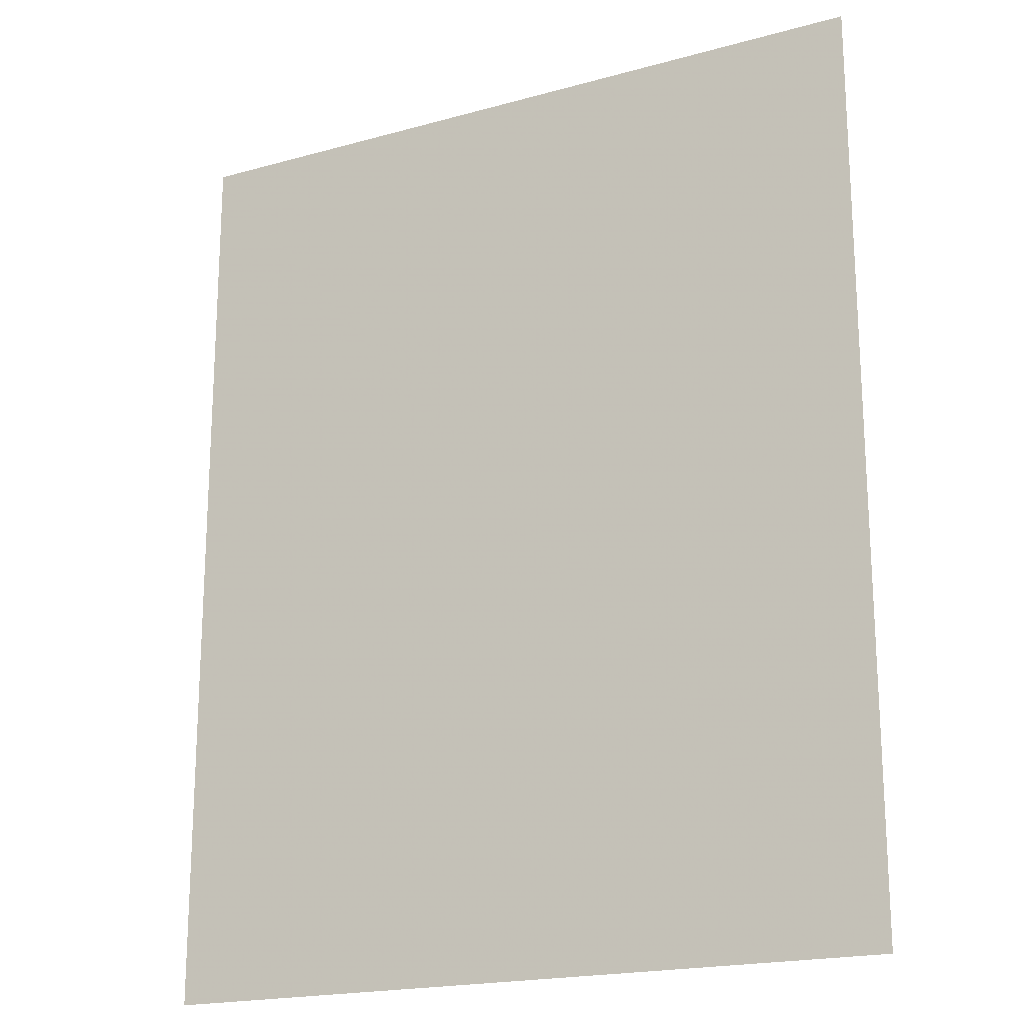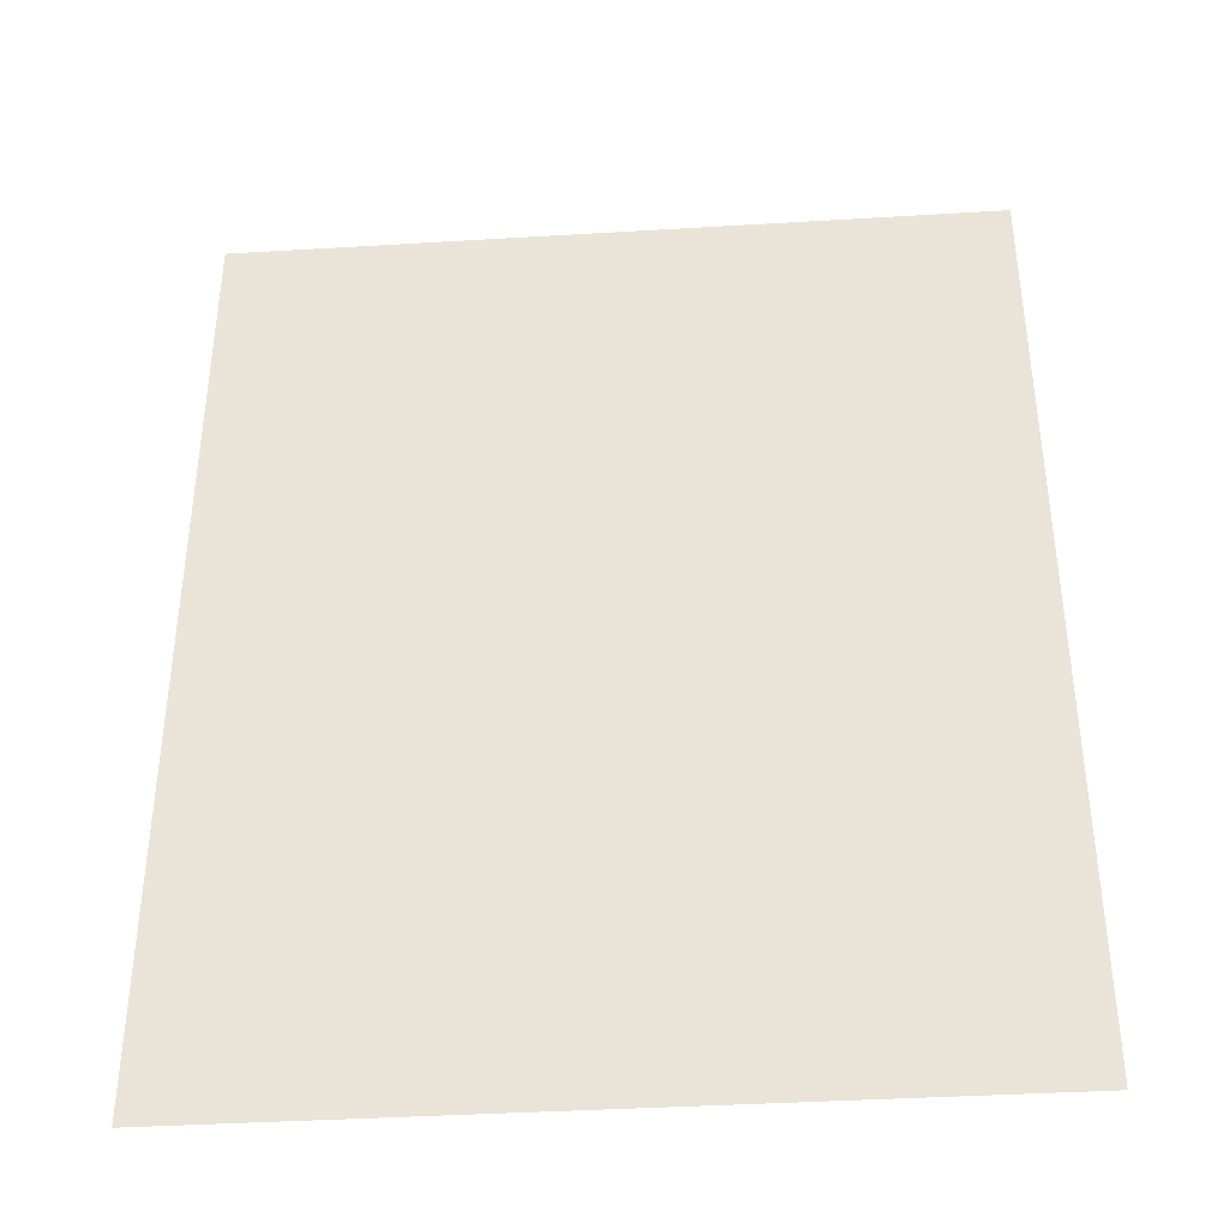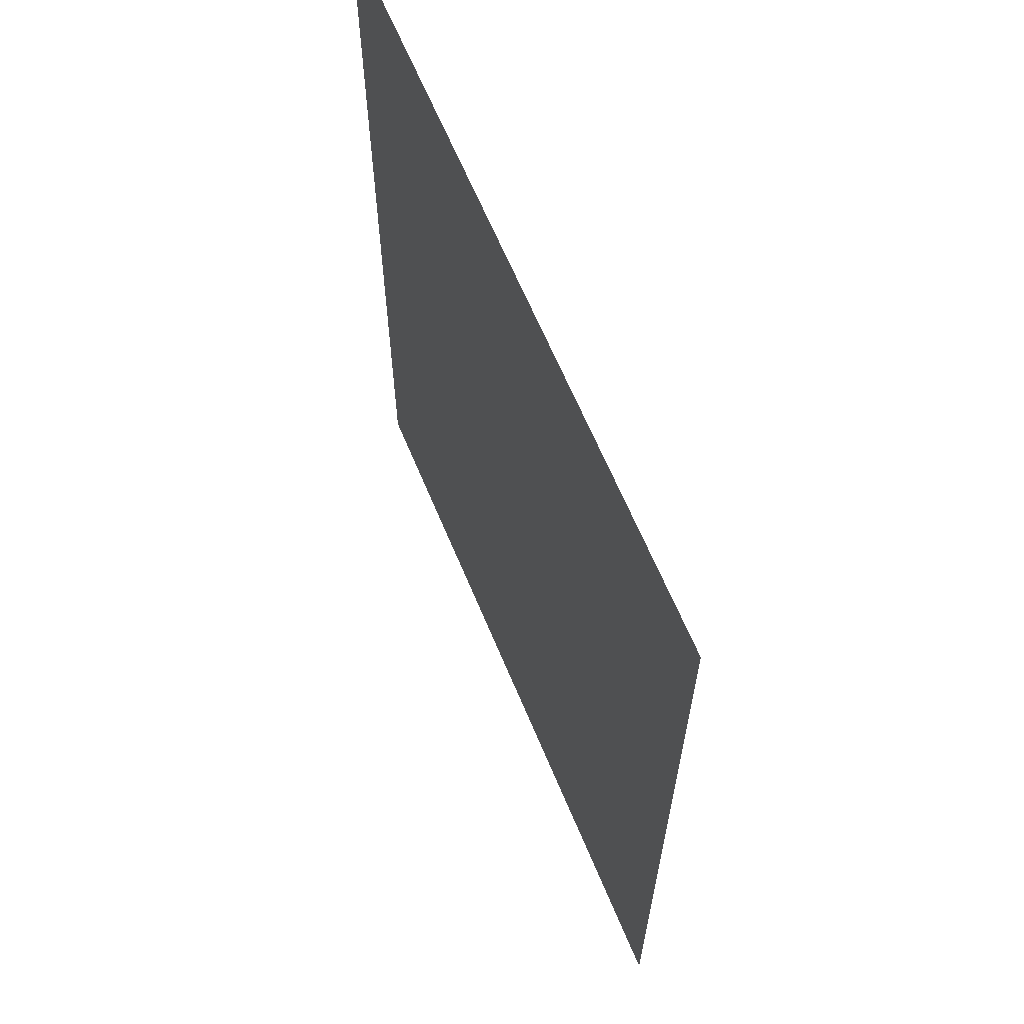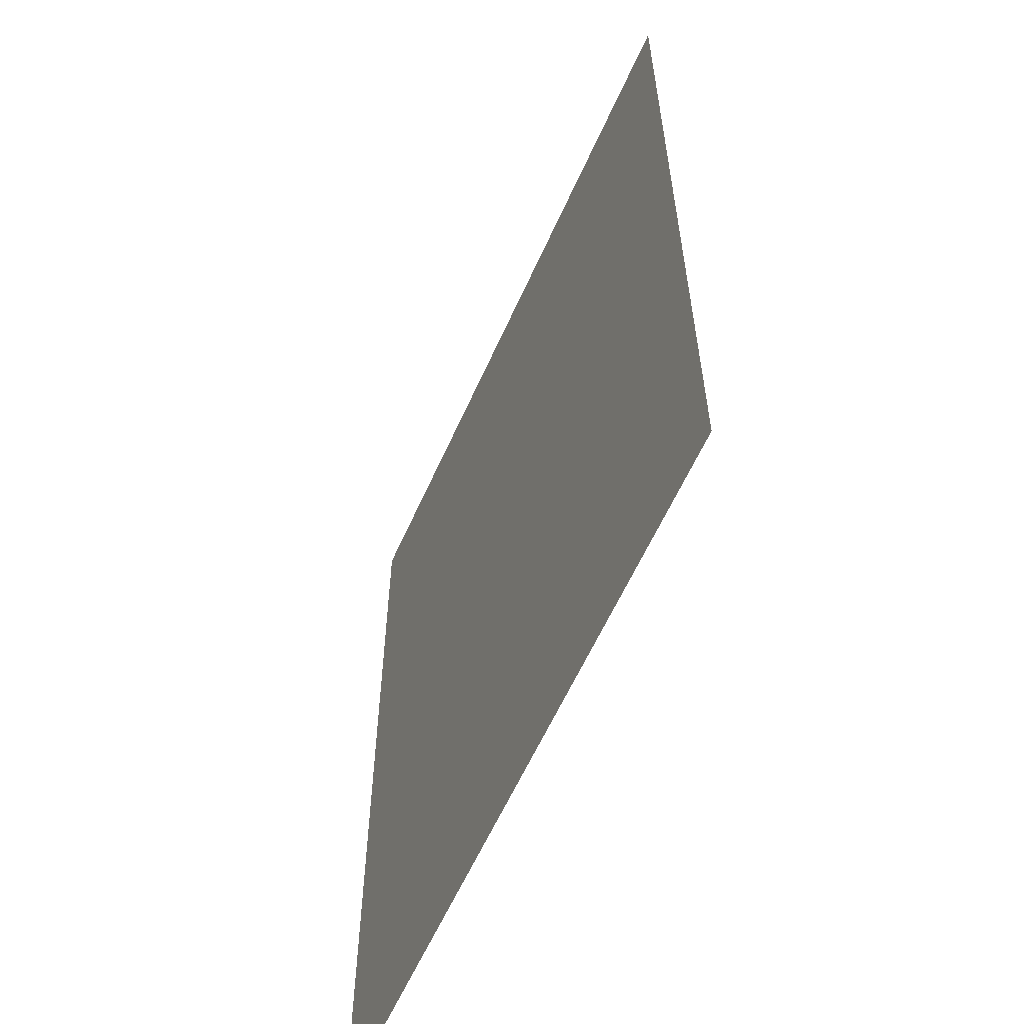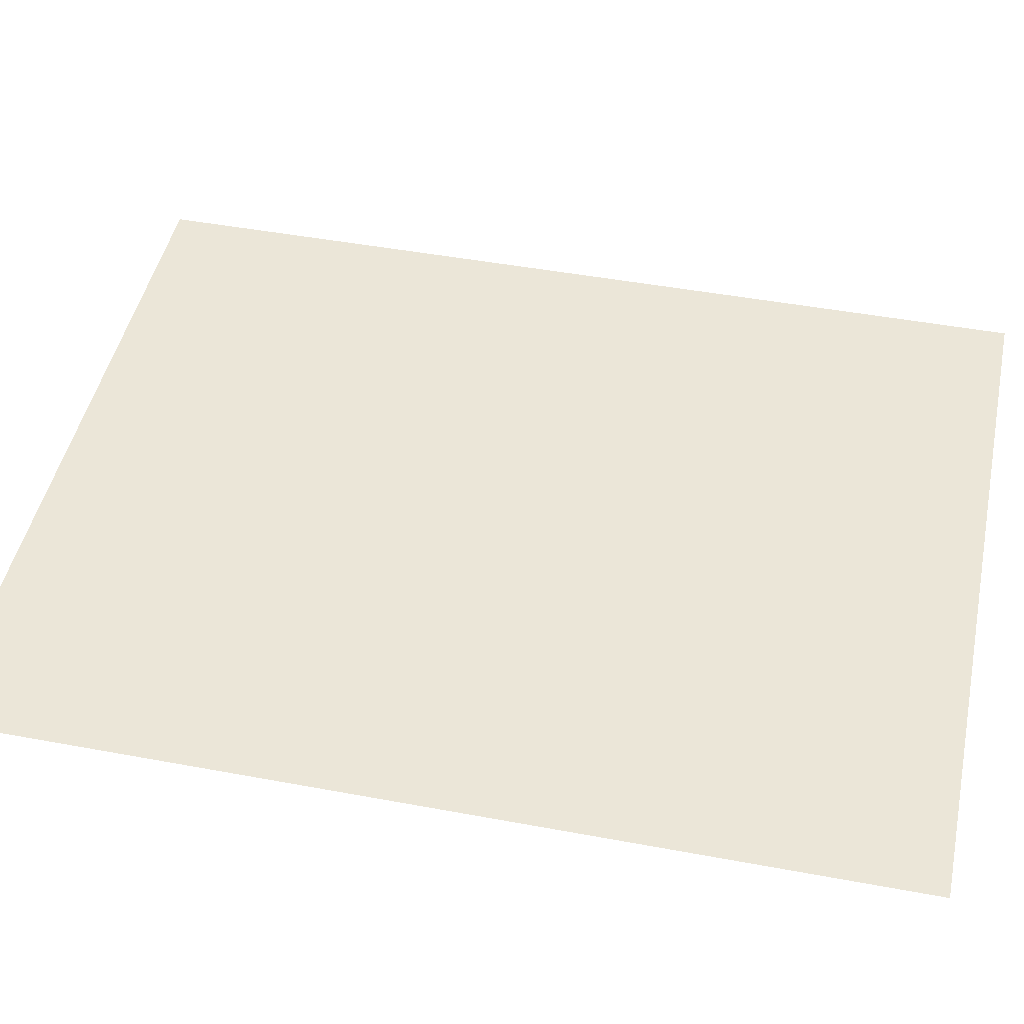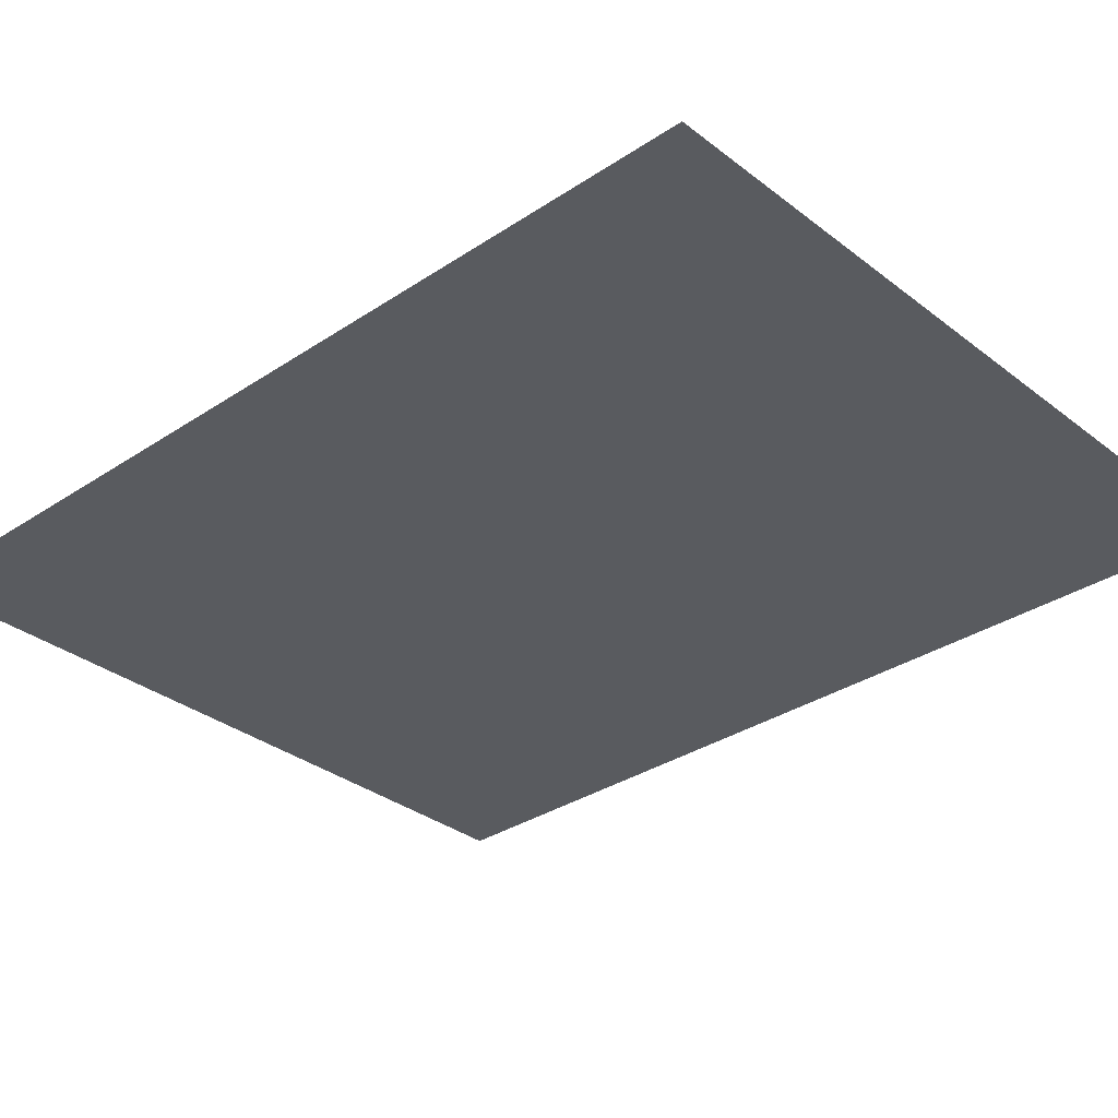
<metadata>
{"format":"obj","ext":"obj","renderer":"f3d","projection":"perspective","resolution":1024,"background":"white","views":[{"elev":-19.5,"azim":-152.6,"up":"+Z"},{"elev":-39.3,"azim":4.3,"up":"+Z"},{"elev":64.6,"azim":67.4,"up":"+Z"},{"elev":-60.0,"azim":66.1,"up":"+Z"},{"elev":46.5,"azim":102.0,"up":"+Y"},{"elev":-32.3,"azim":-47.1,"up":"+Y"}]}
</metadata>
<code>
v -0.5 0 0.375
v -0.5 0.0625 0.3125
v -0.2969 0.0625 0.3125
v -0.2969 0 0.375
v -0.5 0 0.4375
v -0.5 0.125 0.3125
v -0.5 0 0.25
v -0.2969 0 0.25
v -0.2969 0 0.1875
v -0.2969 0.125 0.3125
v -0.2969 0.1875 0.375
v -0.2969 0.1875 0.4375
v -0.2969 0.125 0.5
v -0.2969 0.0625 0.5
v -0.2969 0 0.4375
v -0.5 0.0625 0.5
v -0.5 0.125 0.5
v -0.5 0.1875 0.4375
v -0.5 0.1875 0.375
v -0.5 0.1875 0.25
v -0.5 0.1875 0.1875
v -0.5 0.125 0.125
v -0.5 0.0625 0.125
v -0.5 0 0.1875
v -0.2969 0.0625 0.125
v -0.2969 0.125 0.125
v -0.2969 0.1875 0.1875
v -0.2969 0.1875 0.25
v -0.5 0.1875 0.0625
v -0.5 0 0.0625
v -0.2969 0 0.0625
v -0.2969 0 -0.0625
v -0.2969 0.1875 0.0625
v -0.5 0 -0.0625
v -0.5 0.0625 -0.125
v -0.2969 0.0625 -0.125
v -0.5 0.125 -0.125
v -0.5 0 -0.1875
v -0.2969 0 -0.1875
v -0.2969 0 -0.25
v -0.2969 0.125 -0.125
v -0.2969 0.1875 -0.0625
v -0.5 0.1875 -0.0625
v -0.5 0.1875 -0.1875
v -0.5 0.1875 -0.25
v -0.5 0.125 -0.3125
v -0.5 0.0625 -0.3125
v -0.5 0 -0.25
v -0.2969 0.0625 -0.3125
v -0.2969 0.125 -0.3125
v -0.2969 0.1875 -0.25
v -0.2969 0.1875 -0.1875
v -0.5 0.1875 -0.375
v -0.5 0 -0.375
v -0.2969 0 -0.375
v -0.2969 0 -0.4375
v -0.2969 0.1875 -0.375
v -0.5 0 -0.4375
v -0.5 0.0625 -0.5
v -0.2969 0.0625 -0.5
v -0.5 0.125 -0.5
v -0.2969 0.125 -0.5
v -0.2969 0.1875 -0.4375
v -0.5 0.1875 -0.4375
v -0.2969 0.1875 0.5
v -0.2969 0.1875 -0.5
v 0.5 0.1875 0.5
v 0.5 0.1875 -0.5
v 0.5 0.0625 -0.5
v 0.5 0.0625 0.5
f 1 2 3
f 1 3 4
f 1 4 5
f 1 5 2
f 2 5 6
f 2 6 7
f 2 7 8
f 2 8 3
f 3 8 9
f 3 9 10
f 3 10 4
f 4 10 11
f 4 11 12
f 4 12 13
f 4 13 14
f 4 14 15
f 4 15 5
f 5 15 16
f 5 16 17
f 5 17 18
f 5 18 19
f 5 19 6
f 6 19 11
f 6 11 10
f 6 10 20
f 6 20 7
f 7 20 21
f 7 21 22
f 7 22 23
f 7 23 24
f 7 24 9
f 7 9 8
f 18 17 13
f 18 13 12
f 17 16 14
f 17 14 13
f 16 15 14
f 24 23 25
f 24 25 9
f 9 25 26
f 9 26 27
f 9 27 28
f 9 28 10
f 10 28 20
f 22 21 27
f 22 27 26
f 22 26 29
f 22 29 30
f 22 30 23
f 23 30 31
f 23 31 25
f 25 31 32
f 25 32 26
f 26 32 33
f 26 33 29
f 34 35 36
f 34 36 32
f 34 32 30
f 34 30 35
f 35 30 37
f 35 37 38
f 35 38 39
f 35 39 36
f 36 39 40
f 36 40 41
f 36 41 32
f 32 41 42
f 32 42 33
f 37 43 42
f 37 42 41
f 37 41 44
f 37 44 38
f 38 44 45
f 38 45 46
f 38 46 47
f 38 47 48
f 38 48 40
f 38 40 39
f 30 32 31
f 30 29 43
f 30 43 37
f 48 47 49
f 48 49 40
f 40 49 50
f 40 50 51
f 40 51 52
f 40 52 41
f 41 52 44
f 46 45 51
f 46 51 50
f 46 50 53
f 46 53 54
f 46 54 47
f 47 54 55
f 47 55 49
f 49 55 56
f 49 56 50
f 50 56 57
f 50 57 53
f 58 59 60
f 58 60 56
f 58 56 54
f 58 54 59
f 59 54 61
f 59 61 62
f 59 62 60
f 60 62 56
f 56 62 63
f 56 63 57
f 61 64 63
f 61 63 62
f 54 56 55
f 54 53 64
f 54 64 61
f 65 66 60
f 65 60 14
f 65 14 67
f 65 67 66
f 66 67 68
f 66 68 69
f 66 69 60
f 14 70 67
f 67 70 68
f 68 70 69
f 60 69 70
f 60 70 14

</code>
